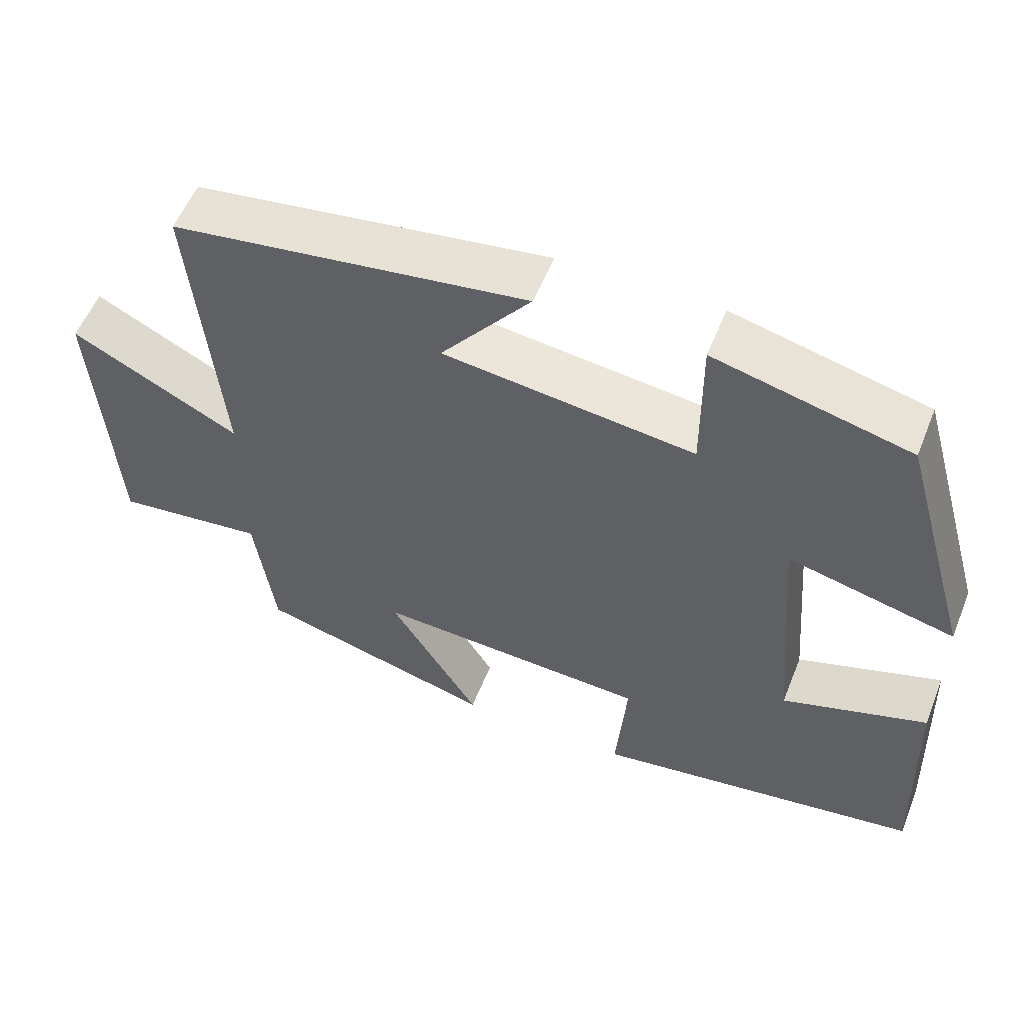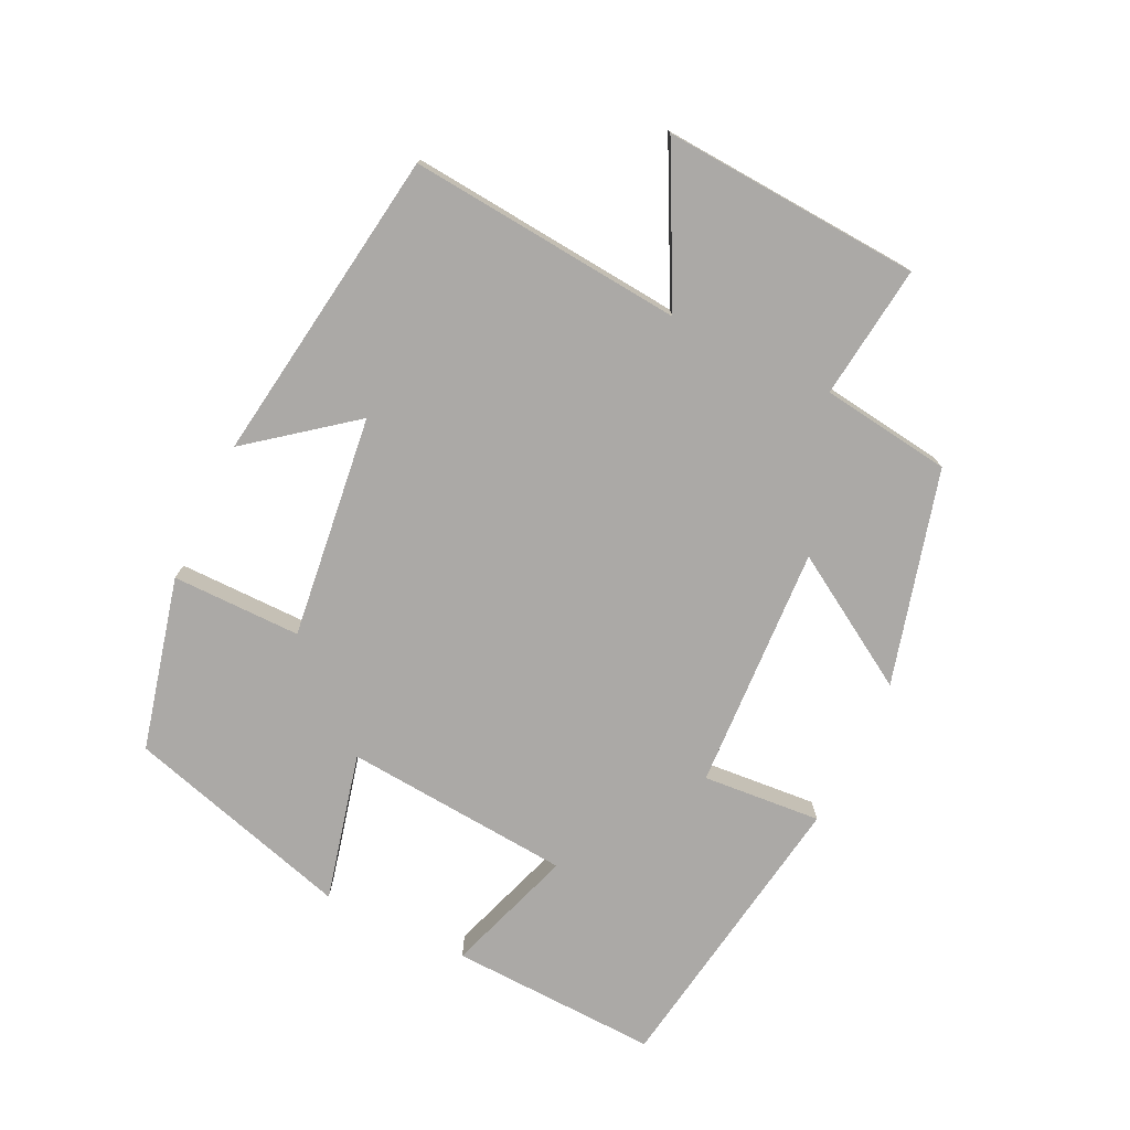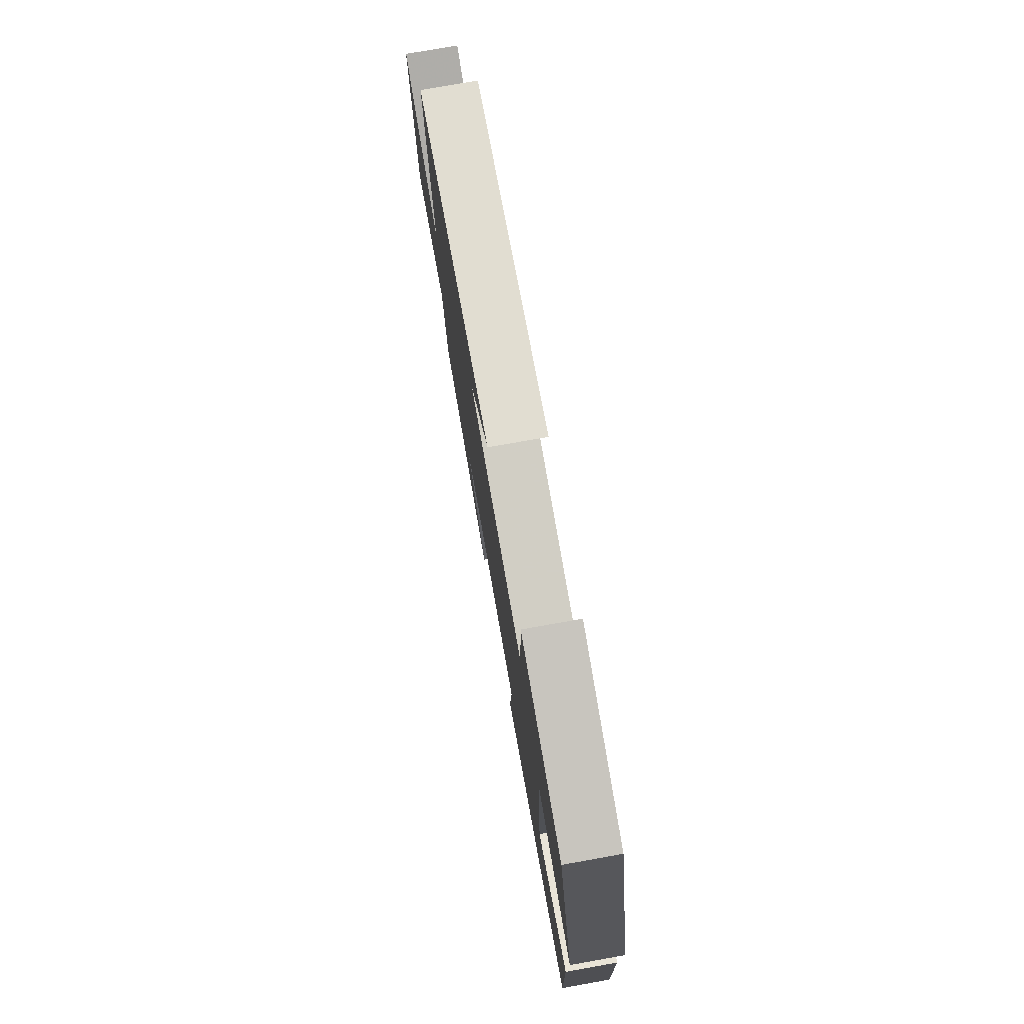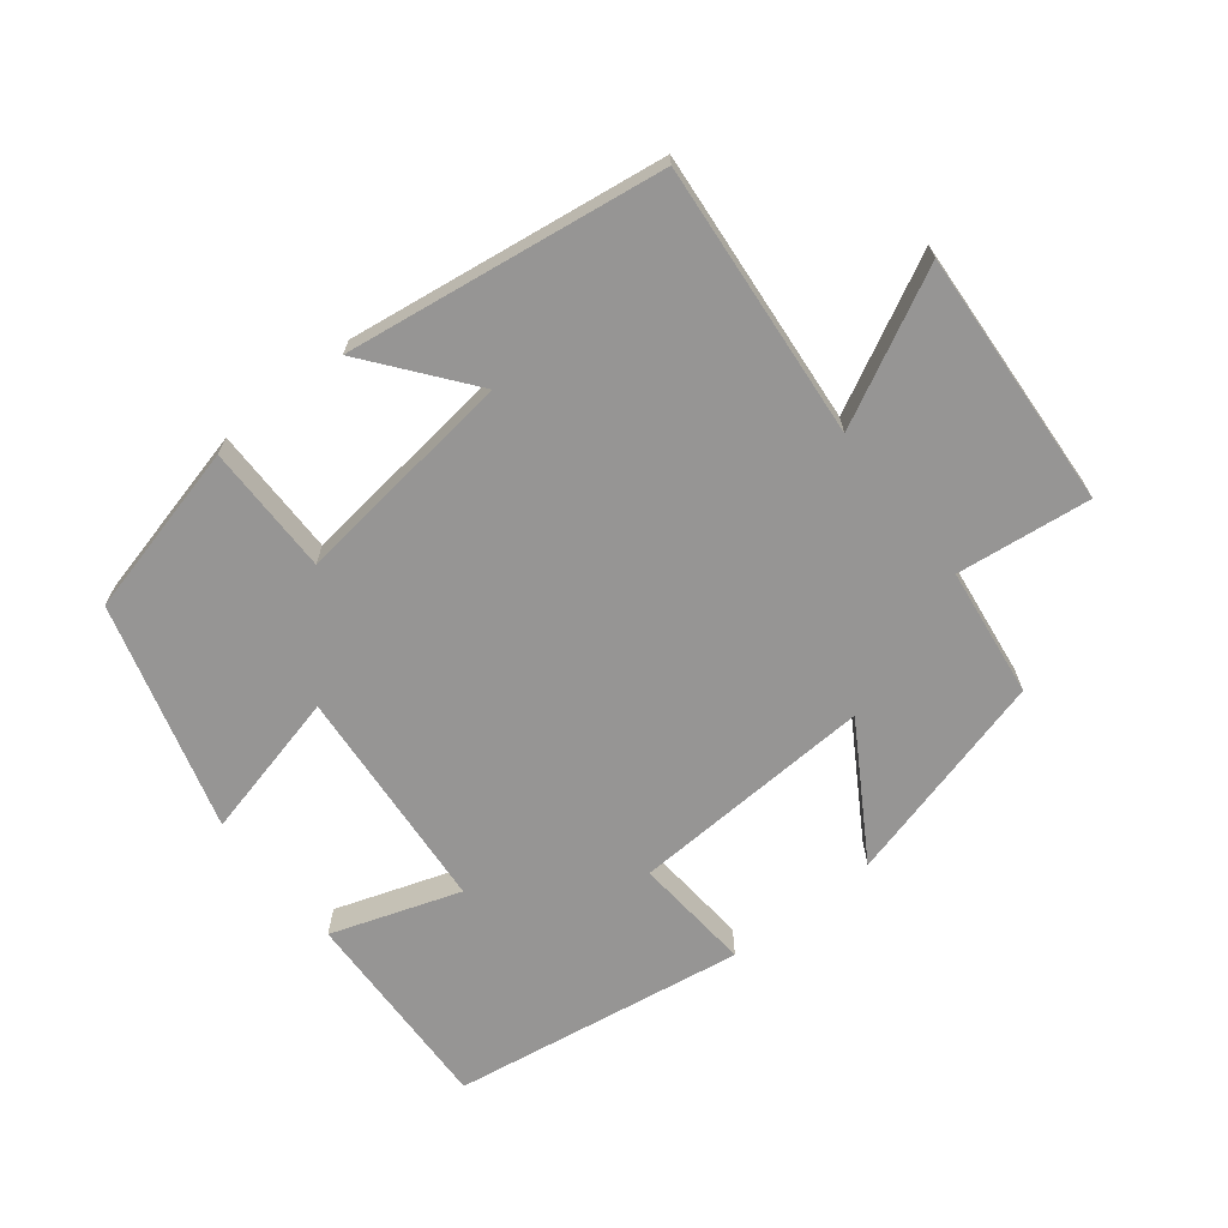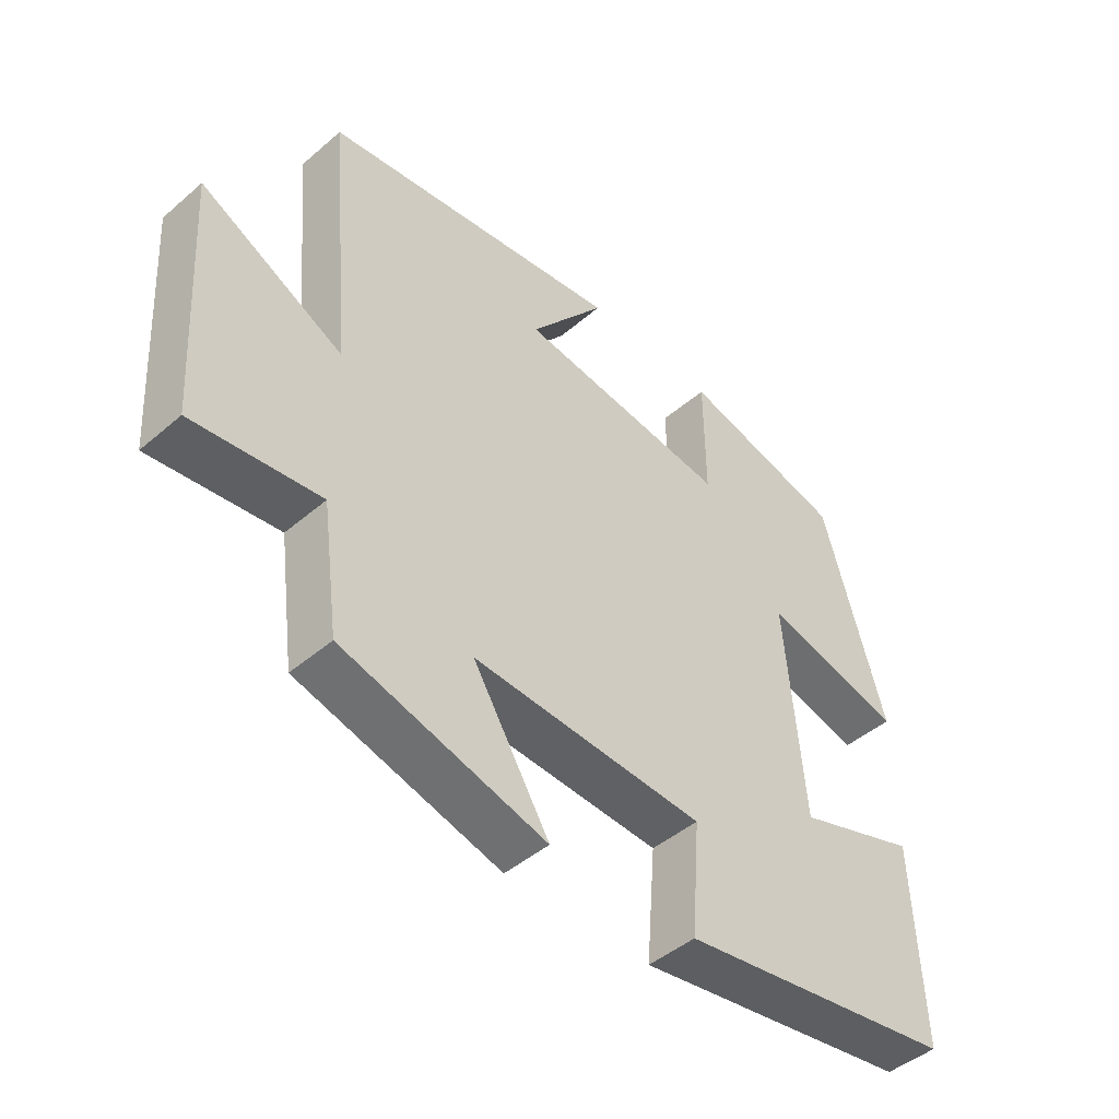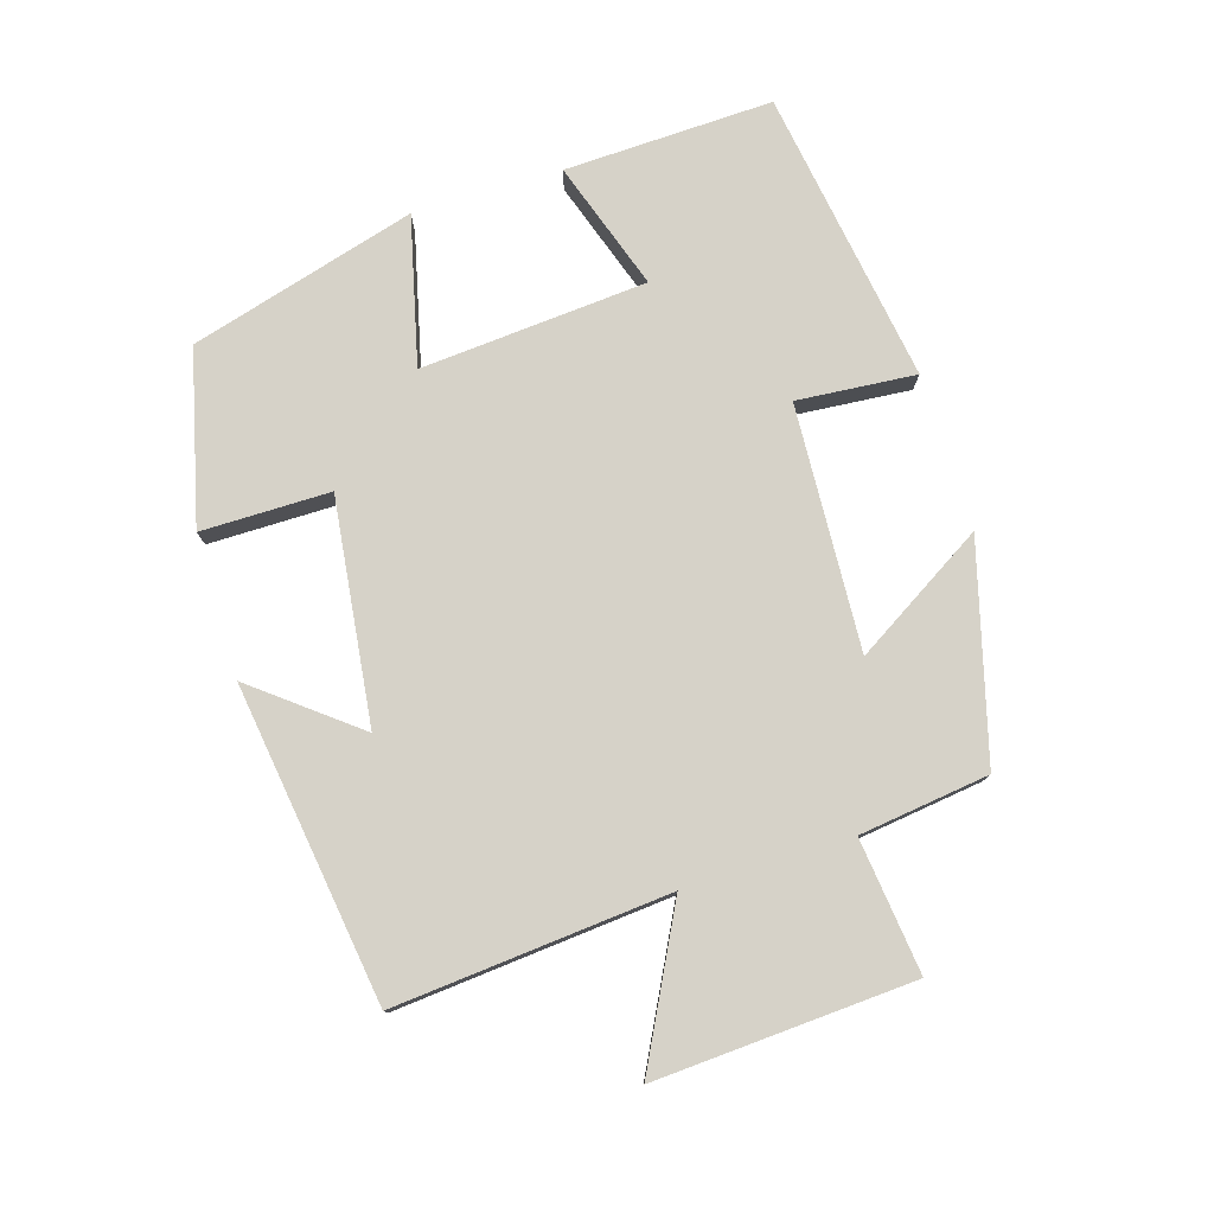
<metadata>
{"format":"obj","ext":"obj","renderer":"f3d","projection":"perspective","resolution":1024,"background":"white","views":[{"elev":55.7,"azim":-158.3,"up":"+Z"},{"elev":-75.6,"azim":64.3,"up":"+Y"},{"elev":76.5,"azim":-100.1,"up":"+Z"},{"elev":-67.5,"azim":38.4,"up":"+Y"},{"elev":-45.8,"azim":134.5,"up":"+Z"},{"elev":77.9,"azim":73.1,"up":"+Y"}]}
</metadata>
<code>
v -0.512 0.07 -0.431
v -0.5 0.07 -0.12
v -0.308 0.07 -0.185
v -0.28 0.07 0.153
v -0.5 0.07 0.1
v -0.403 0.07 0.437
v -0.146 0.07 0.5
v -0.147 0.07 0.308
v 0.185 0.07 0.348
v 0.066 0.07 0.5
v 0.537 0.07 0.432
v 0.5 0.07 0.024
v 0.723 0.07 0.138
v 0.699 0.07 -0.246
v 0.5 0.07 -0.222
v 0.474 0.07 -0.415
v 0.156 0.07 -0.5
v 0.276 0.07 -0.305
v -0.088 0.07 -0.323
v -0.074 0.07 -0.5
v -0.512 0 -0.431
v -0.5 0 -0.12
v -0.308 0 -0.185
v -0.28 0 0.153
v -0.5 0 0.1
v -0.403 0 0.437
v -0.146 0 0.5
v -0.147 0 0.308
v 0.185 0 0.348
v 0.066 0 0.5
v 0.537 0 0.432
v 0.5 0 0.024
v 0.723 0 0.138
v 0.699 0 -0.246
v 0.5 0 -0.222
v 0.474 0 -0.415
v 0.156 0 -0.5
v 0.276 0 -0.305
v -0.088 0 -0.323
v -0.074 0 -0.5
f 1 2 3
f 20 1 3
f 19 20 3
f 18 19 3 4
f 15 16 17 18
f 15 18 4
f 12 13 14 15
f 12 15 4
f 9 10 11 12
f 8 9 12 4
f 6 7 8
f 5 6 8
f 4 5 8
f 23 22 21
f 23 21 40
f 23 40 39
f 24 23 39 38
f 38 37 36 35
f 24 38 35
f 35 34 33 32
f 24 35 32
f 32 31 30 29
f 24 32 29 28
f 28 27 26
f 28 26 25
f 28 25 24
f 1 21 22 2
f 2 22 23 3
f 3 23 24 4
f 4 24 25 5
f 5 25 26 6
f 6 26 27 7
f 7 27 28 8
f 8 28 29 9
f 9 29 30 10
f 10 30 31 11
f 11 31 32 12
f 12 32 33 13
f 13 33 34 14
f 14 34 35 15
f 15 35 36 16
f 16 36 37 17
f 17 37 38 18
f 18 38 39 19
f 19 39 40 20
f 20 40 21 1

</code>
